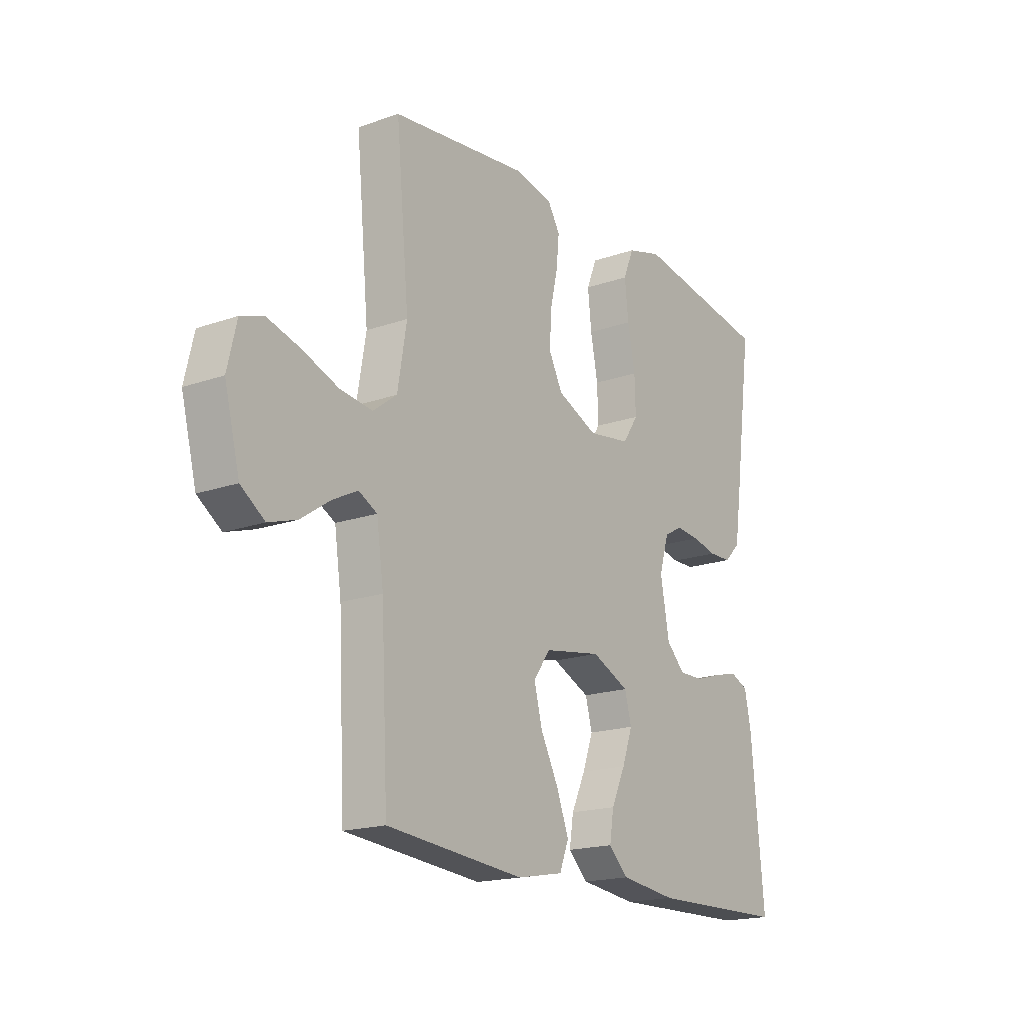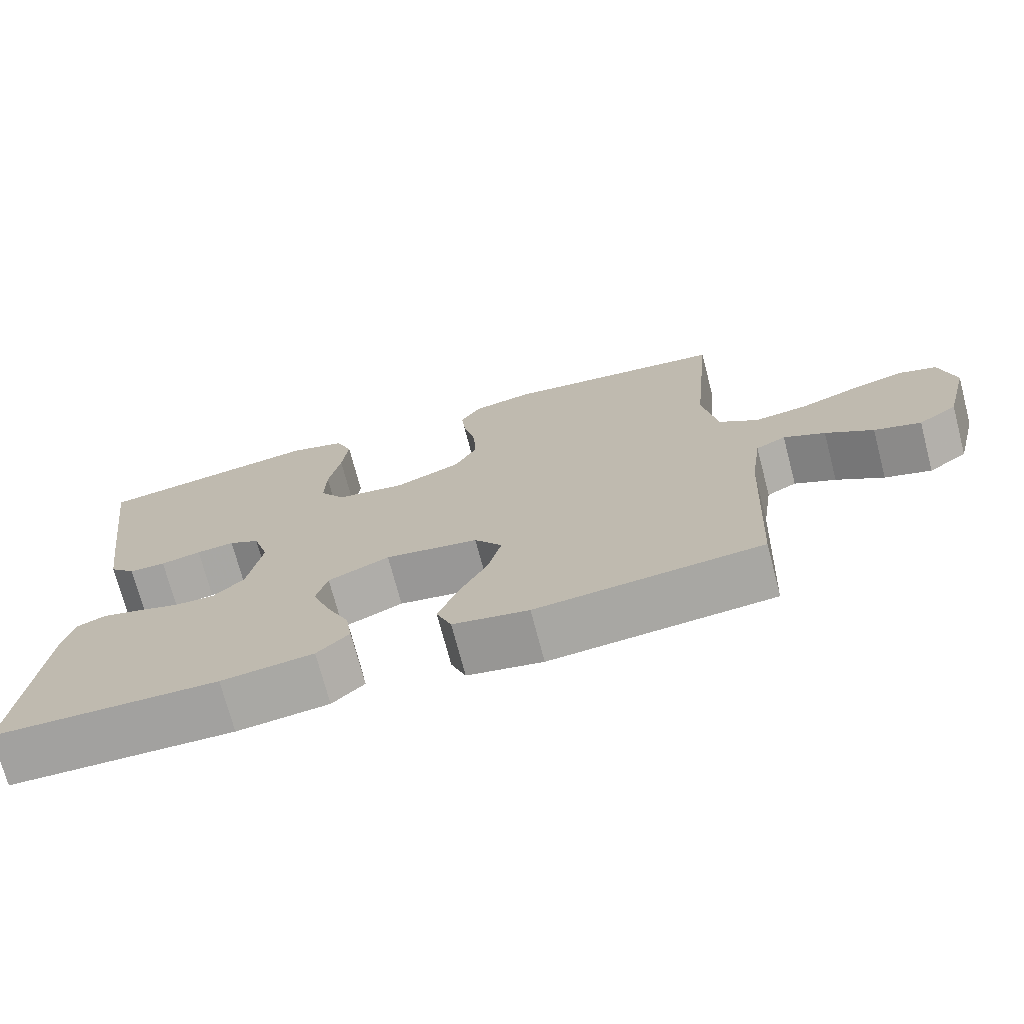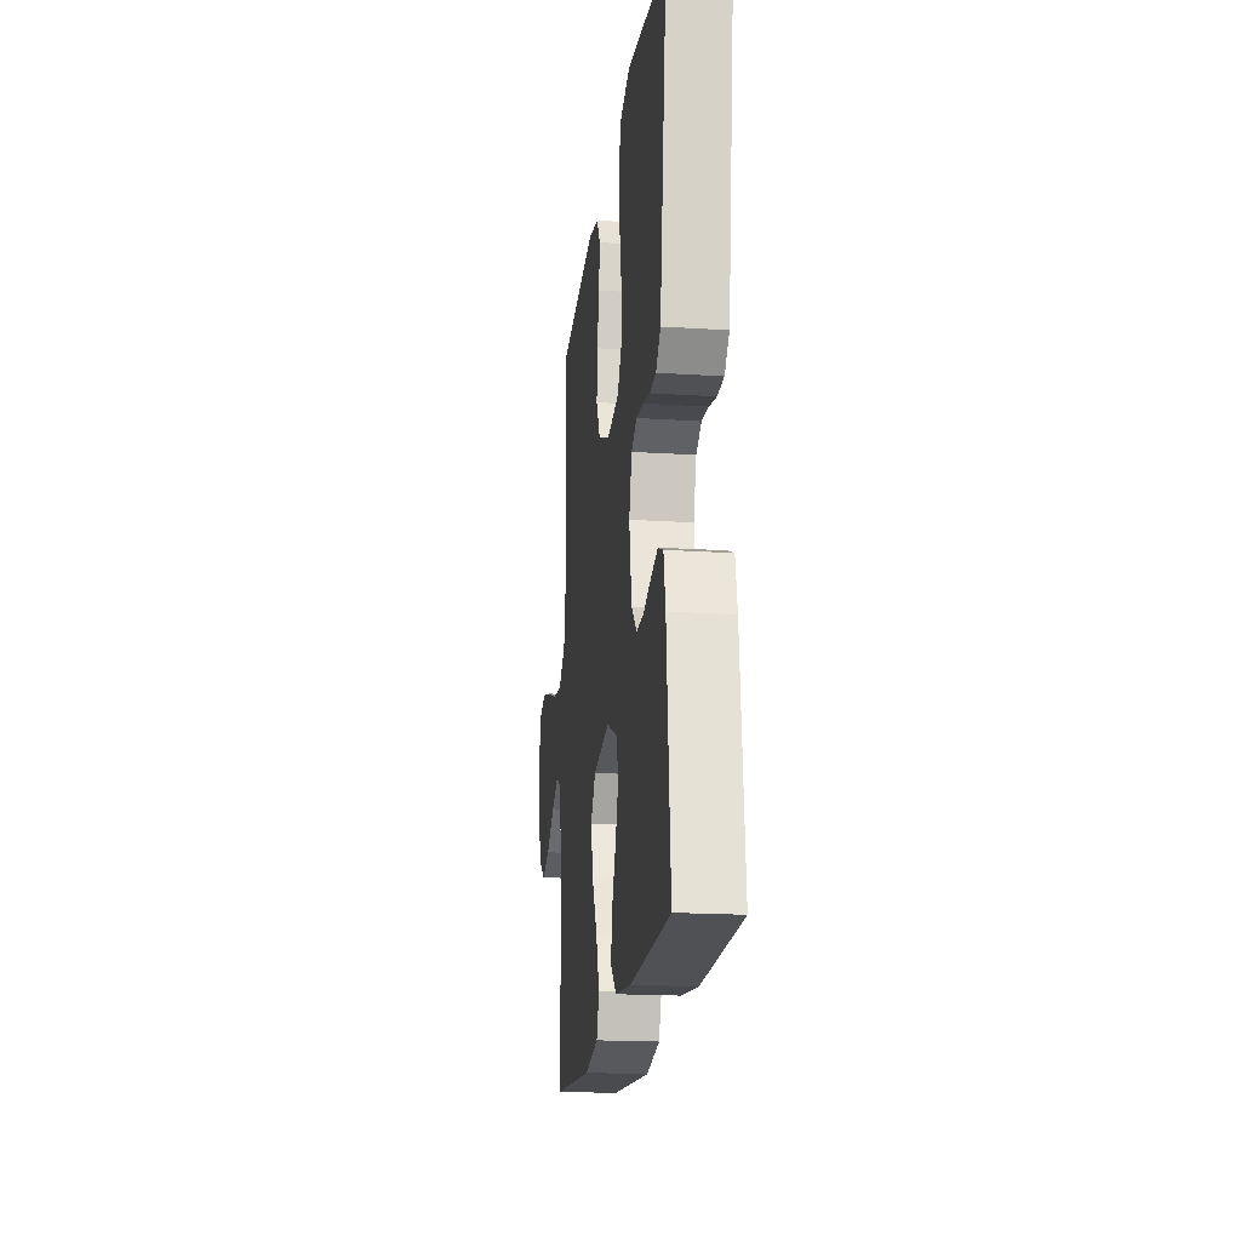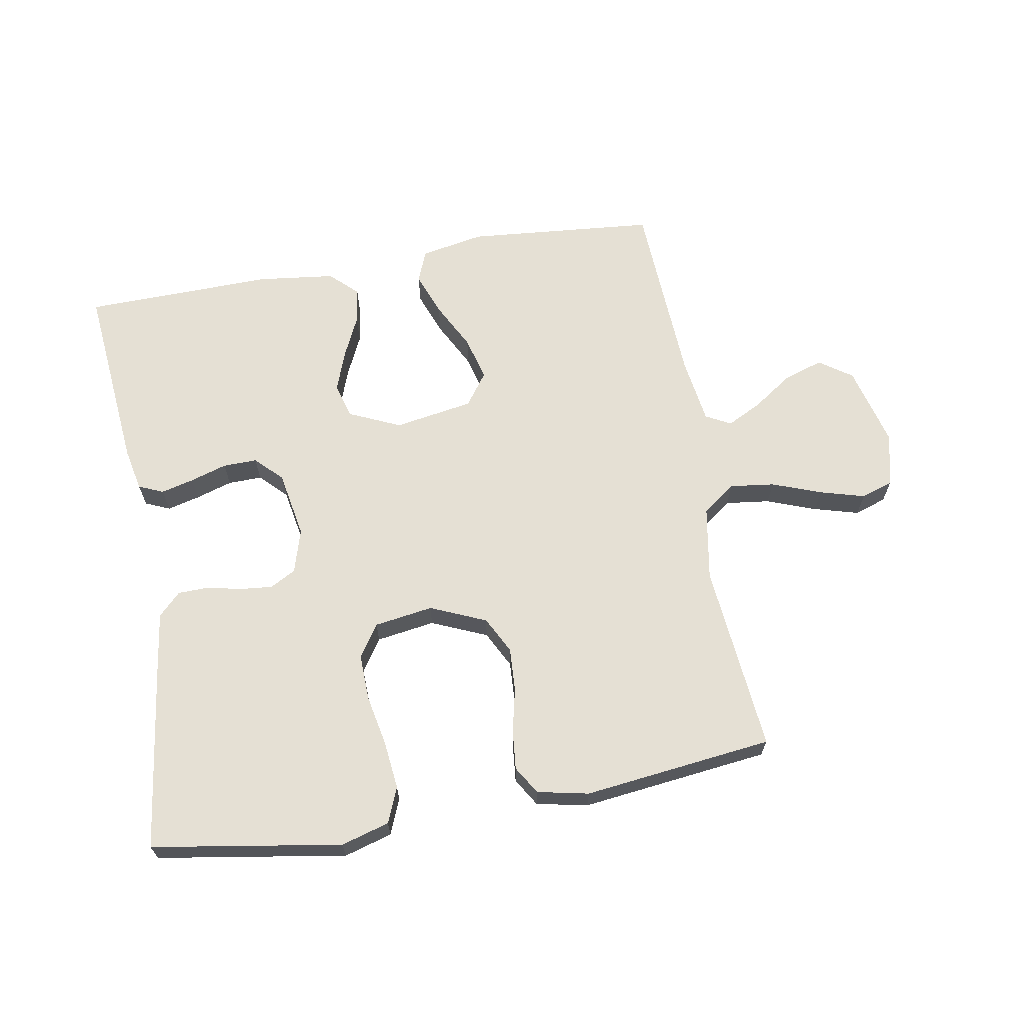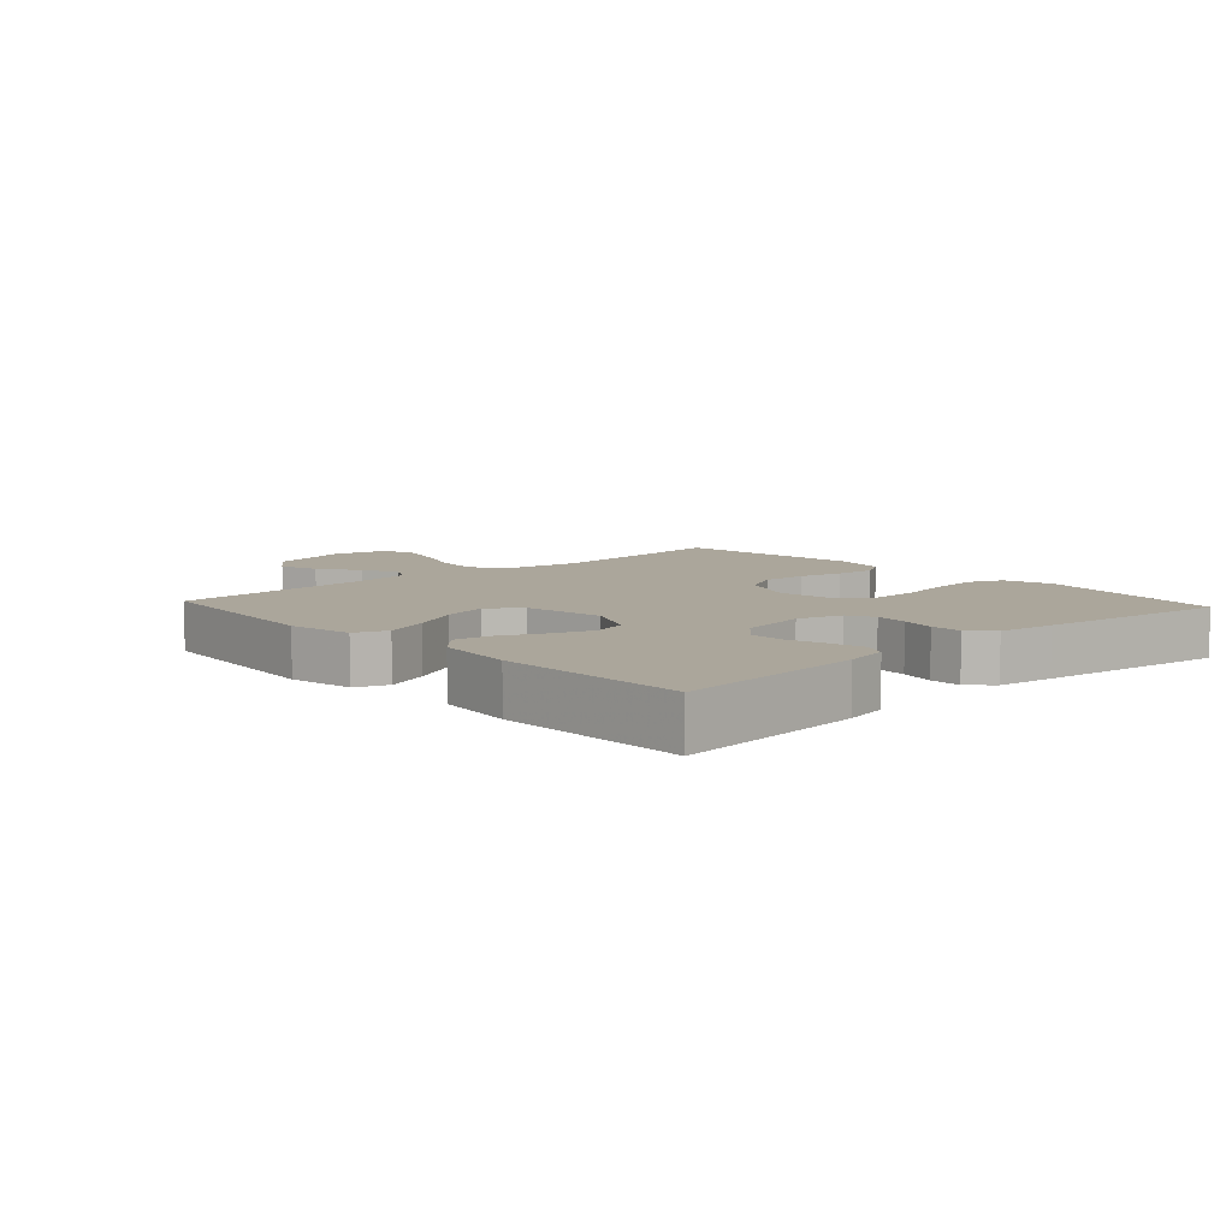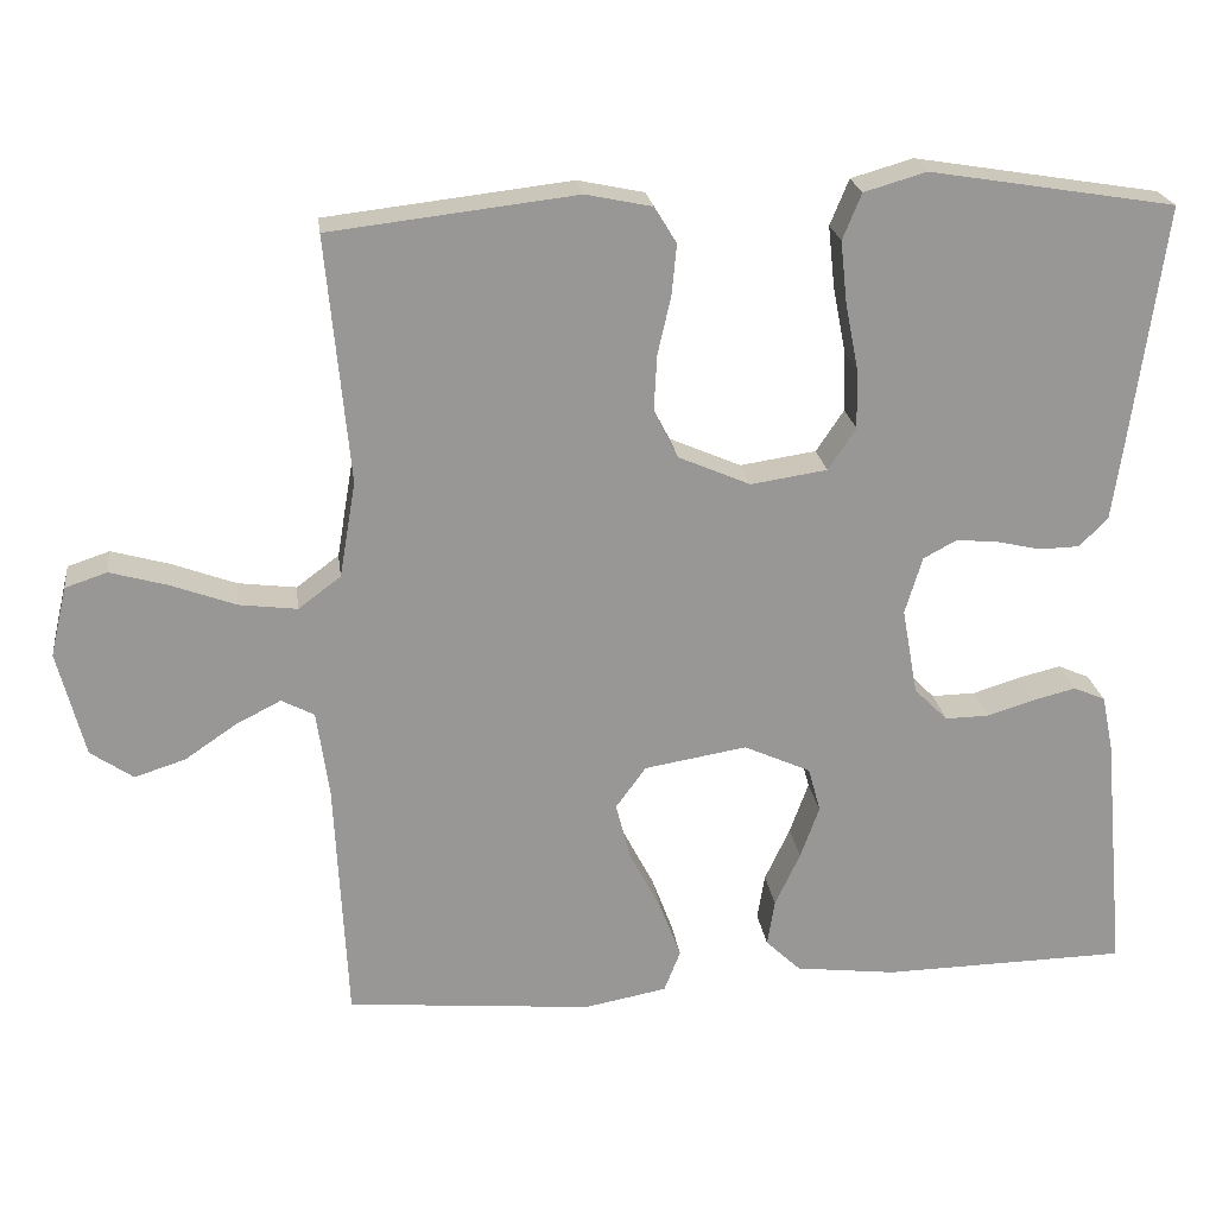
<metadata>
{"format":"obj","ext":"obj","renderer":"f3d","projection":"perspective","resolution":1024,"background":"white","views":[{"elev":-18.0,"azim":124.4,"up":"+Z"},{"elev":-72.7,"azim":14.7,"up":"+Z"},{"elev":-19.0,"azim":-97.0,"up":"+Z"},{"elev":65.8,"azim":-10.0,"up":"+Y"},{"elev":8.0,"azim":-132.5,"up":"+Y"},{"elev":22.2,"azim":172.5,"up":"+Z"}]}
</metadata>
<code>
v 0.5 0.07 -0.5
v 0.2 0.07 -0.527
v 0.099 0.07 -0.508
v 0.079 0.07 -0.457
v 0.105 0.07 -0.388
v 0.144 0.07 -0.313
v 0.162 0.07 -0.243
v 0.125 0.07 -0.192
v 0 0.07 -0.171
v -0.082 0.07 -0.208
v -0.097 0.07 -0.263
v -0.074 0.07 -0.327
v -0.043 0.07 -0.393
v -0.034 0.07 -0.45
v -0.077 0.07 -0.491
v -0.2 0.07 -0.506
v -0.5 0.07 -0.5
v -0.472 0.07 -0.2
v -0.458 0.07 -0.132
v -0.419 0.07 -0.115
v -0.367 0.07 -0.128
v -0.309 0.07 -0.146
v -0.255 0.07 -0.147
v -0.214 0.07 -0.106
v -0.195 0.07 0
v -0.216 0.07 0.07
v -0.257 0.07 0.092
v -0.308 0.07 0.087
v -0.362 0.07 0.075
v -0.411 0.07 0.076
v -0.446 0.07 0.111
v -0.459 0.07 0.2
v -0.5 0.07 0.5
v -0.2 0.07 0.549
v -0.124 0.07 0.527
v -0.101 0.07 0.471
v -0.109 0.07 0.396
v -0.125 0.07 0.314
v -0.127 0.07 0.241
v -0.093 0.07 0.19
v 0 0.07 0.176
v 0.088 0.07 0.214
v 0.118 0.07 0.272
v 0.114 0.07 0.342
v 0.098 0.07 0.412
v 0.092 0.07 0.474
v 0.119 0.07 0.518
v 0.2 0.07 0.535
v 0.5 0.07 0.5
v 0.472 0.07 0.2
v 0.492 0.07 0.083
v 0.544 0.07 0.044
v 0.615 0.07 0.053
v 0.693 0.07 0.082
v 0.764 0.07 0.102
v 0.815 0.07 0.085
v 0.835 0.07 0
v 0.802 0.07 -0.129
v 0.75 0.07 -0.165
v 0.688 0.07 -0.145
v 0.625 0.07 -0.102
v 0.57 0.07 -0.074
v 0.53 0.07 -0.095
v 0.515 0.07 -0.2
v 0.5 0 -0.5
v 0.2 0 -0.527
v 0.099 0 -0.508
v 0.079 0 -0.457
v 0.105 0 -0.388
v 0.144 0 -0.313
v 0.162 0 -0.243
v 0.125 0 -0.192
v 0 0 -0.171
v -0.082 0 -0.208
v -0.097 0 -0.263
v -0.074 0 -0.327
v -0.043 0 -0.393
v -0.034 0 -0.45
v -0.077 0 -0.491
v -0.2 0 -0.506
v -0.5 0 -0.5
v -0.472 0 -0.2
v -0.458 0 -0.132
v -0.419 0 -0.115
v -0.367 0 -0.128
v -0.309 0 -0.146
v -0.255 0 -0.147
v -0.214 0 -0.106
v -0.195 0 0
v -0.216 0 0.07
v -0.257 0 0.092
v -0.308 0 0.087
v -0.362 0 0.075
v -0.411 0 0.076
v -0.446 0 0.111
v -0.459 0 0.2
v -0.5 0 0.5
v -0.2 0 0.549
v -0.124 0 0.527
v -0.101 0 0.471
v -0.109 0 0.396
v -0.125 0 0.314
v -0.127 0 0.241
v -0.093 0 0.19
v 0 0 0.176
v 0.088 0 0.214
v 0.118 0 0.272
v 0.114 0 0.342
v 0.098 0 0.412
v 0.092 0 0.474
v 0.119 0 0.518
v 0.2 0 0.535
v 0.5 0 0.5
v 0.472 0 0.2
v 0.492 0 0.083
v 0.544 0 0.044
v 0.615 0 0.053
v 0.693 0 0.082
v 0.764 0 0.102
v 0.815 0 0.085
v 0.835 0 0
v 0.802 0 -0.129
v 0.75 0 -0.165
v 0.688 0 -0.145
v 0.625 0 -0.102
v 0.57 0 -0.074
v 0.53 0 -0.095
v 0.515 0 -0.2
f 59 60 61
f 58 59 61
f 57 58 61
f 56 57 61
f 55 56 61
f 54 55 61
f 53 54 61
f 52 53 61 62
f 51 52 62 63
f 48 49 50
f 47 48 50
f 46 47 50
f 45 46 50
f 44 45 50
f 43 44 50 51
f 51 63 64
f 43 51 64
f 42 43 64
f 36 37 38
f 35 36 38
f 34 35 38
f 33 34 38
f 32 33 38
f 31 32 38
f 30 31 38
f 29 30 38
f 28 29 38
f 27 28 38 39
f 26 27 39 40
f 20 21 22
f 19 20 22
f 18 19 22
f 17 18 22
f 16 17 22
f 15 16 22
f 14 15 22
f 13 14 22
f 12 13 22
f 11 12 22 23
f 10 11 23 24
f 4 5 6
f 3 4 6
f 2 3 6
f 1 2 6
f 64 1 6
f 64 6 7
f 64 7 8
f 42 64 8
f 41 42 8
f 41 8 9
f 40 41 9
f 26 40 9
f 25 26 9
f 9 10 24 25
f 125 124 123
f 125 123 122
f 125 122 121
f 125 121 120
f 125 120 119
f 125 119 118
f 125 118 117
f 126 125 117 116
f 127 126 116 115
f 114 113 112
f 114 112 111
f 114 111 110
f 114 110 109
f 114 109 108
f 115 114 108 107
f 128 127 115
f 128 115 107
f 128 107 106
f 102 101 100
f 102 100 99
f 102 99 98
f 102 98 97
f 102 97 96
f 102 96 95
f 102 95 94
f 102 94 93
f 102 93 92
f 103 102 92 91
f 104 103 91 90
f 86 85 84
f 86 84 83
f 86 83 82
f 86 82 81
f 86 81 80
f 86 80 79
f 86 79 78
f 86 78 77
f 86 77 76
f 87 86 76 75
f 88 87 75 74
f 70 69 68
f 70 68 67
f 70 67 66
f 70 66 65
f 70 65 128
f 71 70 128
f 72 71 128
f 72 128 106
f 72 106 105
f 73 72 105
f 73 105 104
f 73 104 90
f 73 90 89
f 89 88 74 73
f 1 65 66 2
f 2 66 67 3
f 3 67 68 4
f 4 68 69 5
f 5 69 70 6
f 6 70 71 7
f 7 71 72 8
f 8 72 73 9
f 9 73 74 10
f 10 74 75 11
f 11 75 76 12
f 12 76 77 13
f 13 77 78 14
f 14 78 79 15
f 15 79 80 16
f 16 80 81 17
f 17 81 82 18
f 18 82 83 19
f 19 83 84 20
f 20 84 85 21
f 21 85 86 22
f 22 86 87 23
f 23 87 88 24
f 24 88 89 25
f 25 89 90 26
f 26 90 91 27
f 27 91 92 28
f 28 92 93 29
f 29 93 94 30
f 30 94 95 31
f 31 95 96 32
f 32 96 97 33
f 33 97 98 34
f 34 98 99 35
f 35 99 100 36
f 36 100 101 37
f 37 101 102 38
f 38 102 103 39
f 39 103 104 40
f 40 104 105 41
f 41 105 106 42
f 42 106 107 43
f 43 107 108 44
f 44 108 109 45
f 45 109 110 46
f 46 110 111 47
f 47 111 112 48
f 48 112 113 49
f 49 113 114 50
f 50 114 115 51
f 51 115 116 52
f 52 116 117 53
f 53 117 118 54
f 54 118 119 55
f 55 119 120 56
f 56 120 121 57
f 57 121 122 58
f 58 122 123 59
f 59 123 124 60
f 60 124 125 61
f 61 125 126 62
f 62 126 127 63
f 63 127 128 64
f 64 128 65 1

</code>
